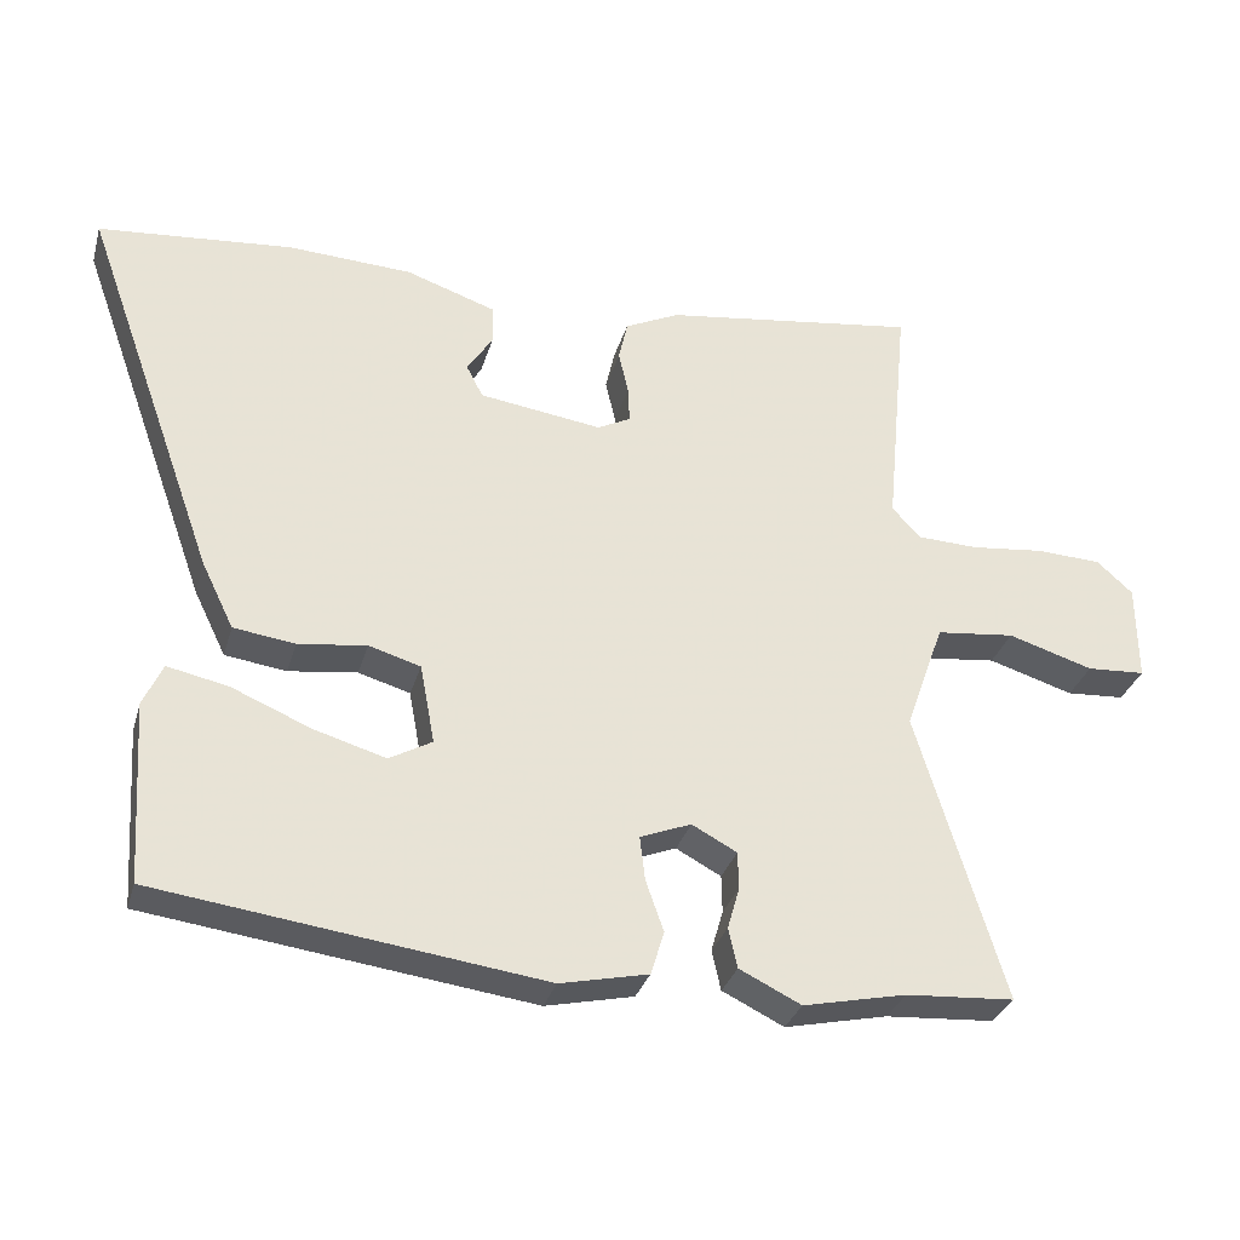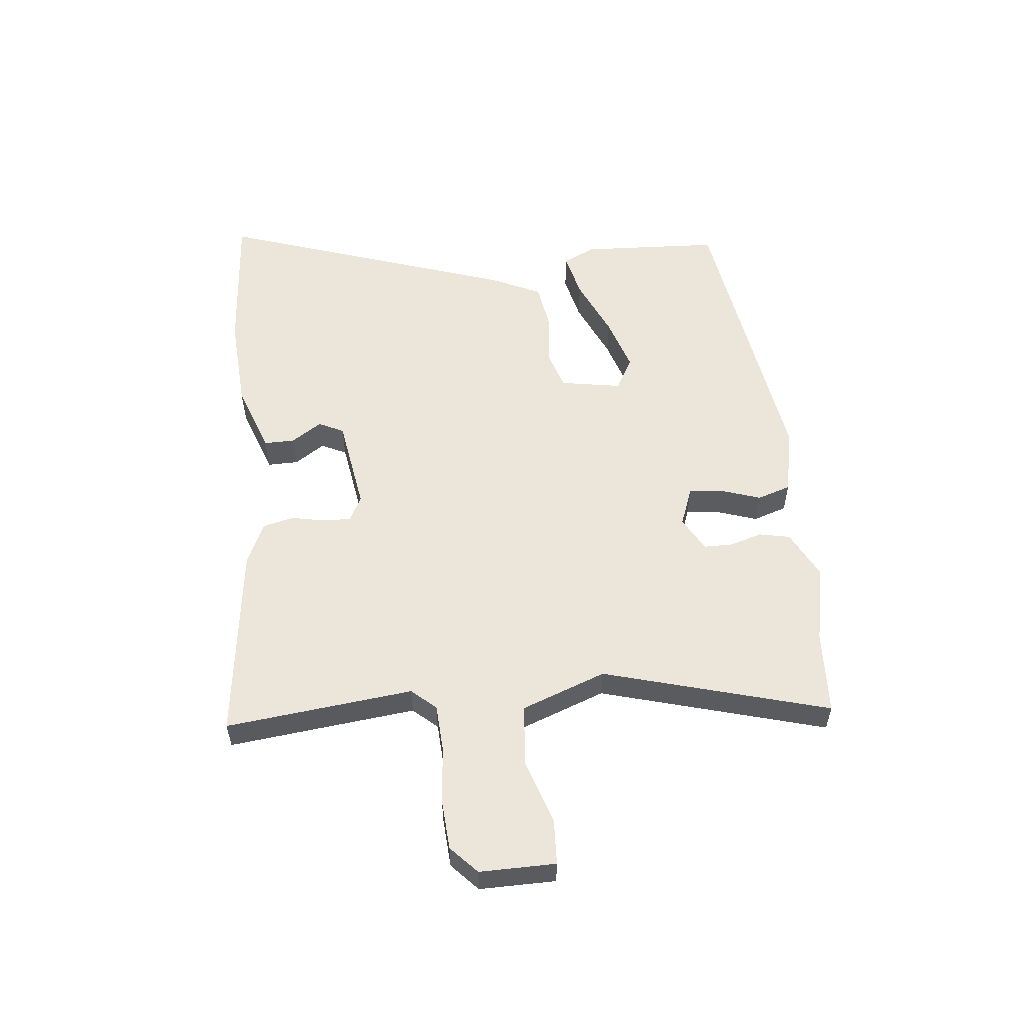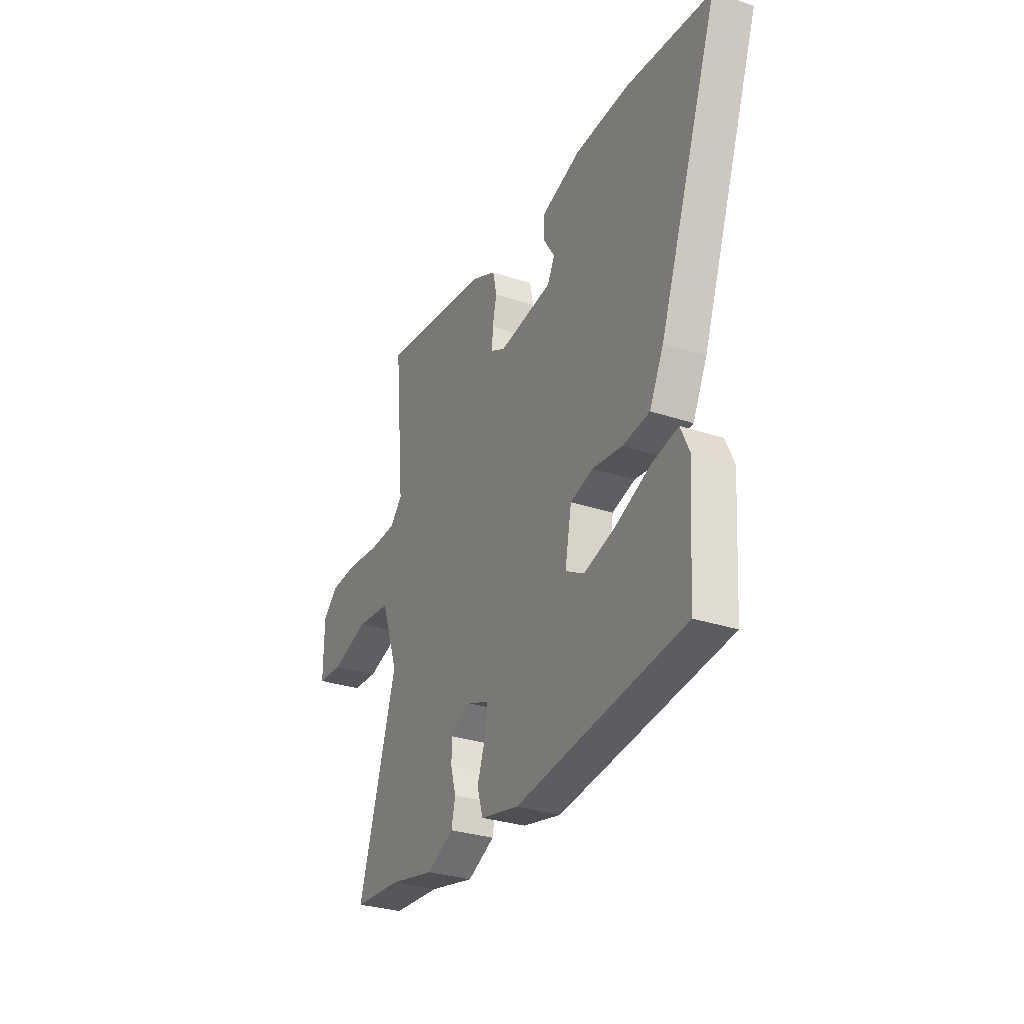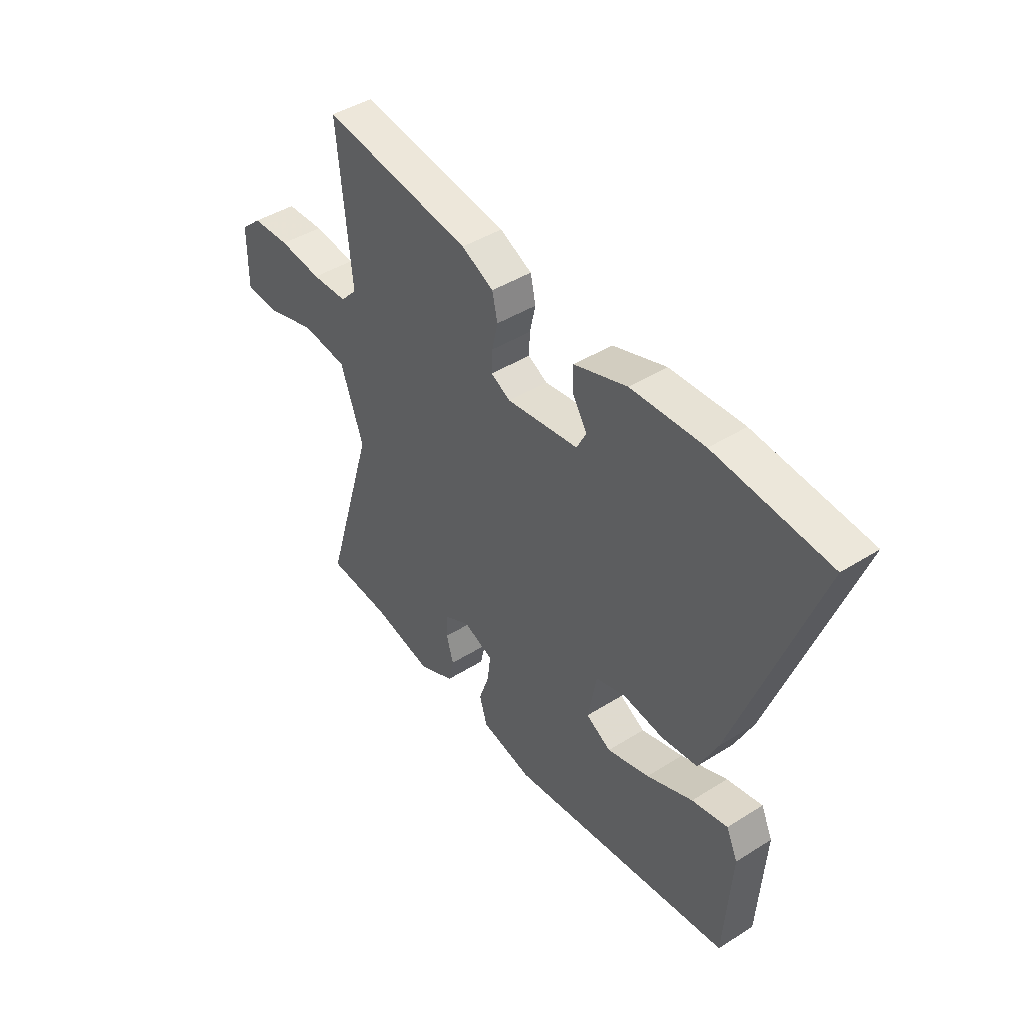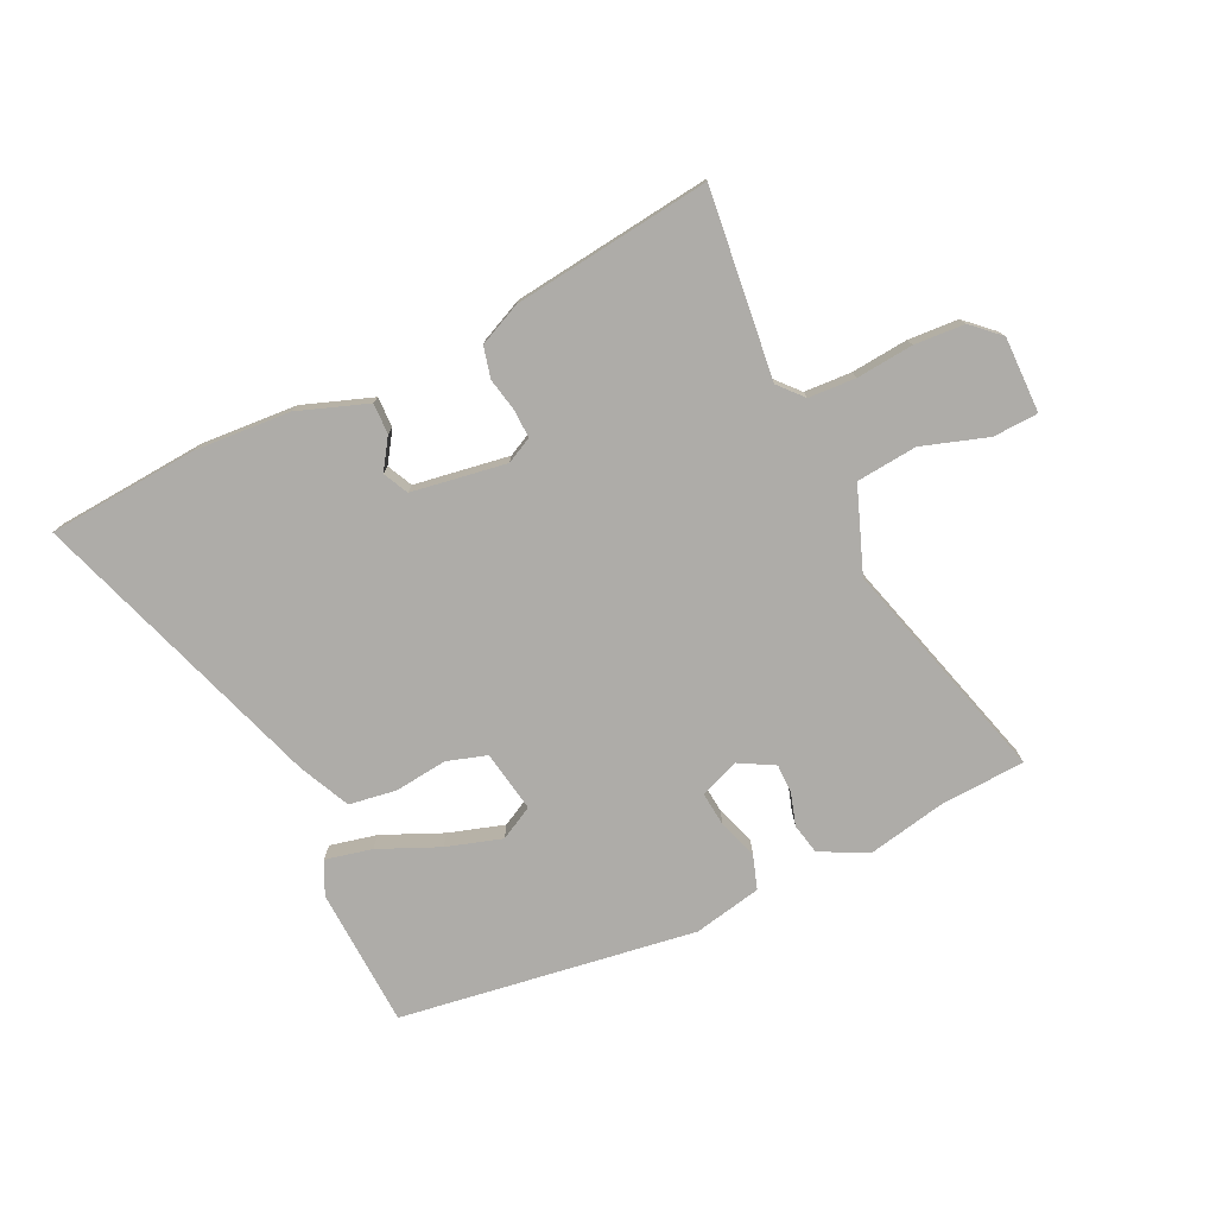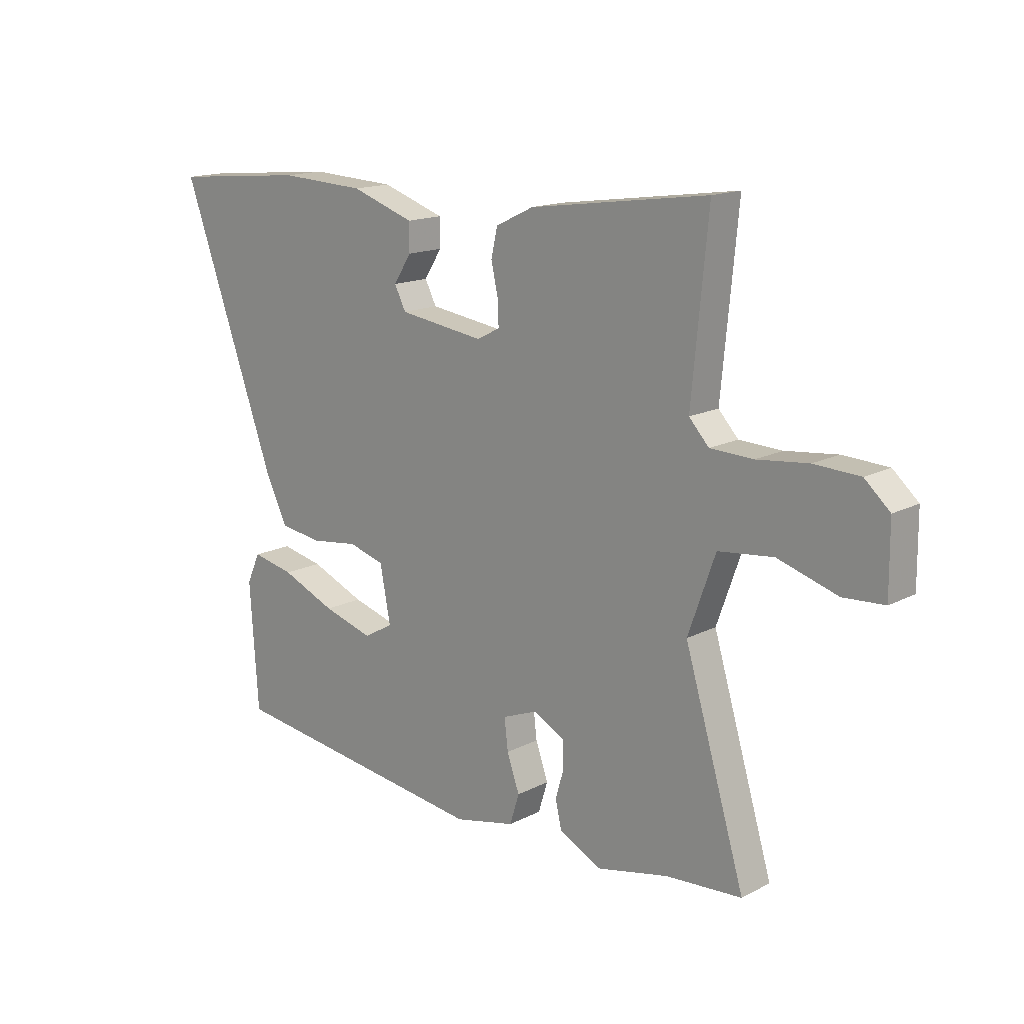
<metadata>
{"format":"obj","ext":"obj","renderer":"f3d","projection":"perspective","resolution":1024,"background":"white","views":[{"elev":-31.6,"azim":-15.3,"up":"+Z"},{"elev":55.1,"azim":83.2,"up":"+Y"},{"elev":-30.2,"azim":-115.9,"up":"+Z"},{"elev":43.6,"azim":-126.6,"up":"+Z"},{"elev":-76.8,"azim":24.5,"up":"+Y"},{"elev":15.5,"azim":42.9,"up":"+Z"}]}
</metadata>
<code>
v -0.642 0.07 0.487
v -0.383 0.07 0.511
v -0.217 0.07 0.503
v -0.096 0.07 0.462
v -0.096 0.07 0.409
v -0.13 0.07 0.356
v -0.108 0.07 0.313
v 0.056 0.07 0.29
v 0.1 0.07 0.313
v 0.098 0.07 0.361
v 0.085 0.07 0.419
v 0.097 0.07 0.473
v 0.17 0.07 0.508
v 0.511 0.07 0.556
v 0.48 0.07 0.232
v 0.518 0.07 0.191
v 0.6 0.07 0.188
v 0.698 0.07 0.199
v 0.785 0.07 0.195
v 0.833 0.07 0.152
v 0.834 0.07 0.021
v 0.756 0.07 0.016
v 0.642 0.07 0.051
v 0.537 0.07 0.039
v 0.485 0.07 -0.107
v 0.601 0.07 -0.493
v 0.456 0.07 -0.503
v 0.319 0.07 -0.533
v 0.237 0.07 -0.493
v 0.225 0.07 -0.44
v 0.241 0.07 -0.384
v 0.24 0.07 -0.334
v 0.18 0.07 -0.302
v 0.112 0.07 -0.329
v 0.119 0.07 -0.388
v 0.143 0.07 -0.456
v 0.125 0.07 -0.514
v 0.008 0.07 -0.54
v -0.504 0.07 -0.473
v -0.52 0.07 -0.232
v -0.494 0.07 -0.175
v -0.413 0.07 -0.192
v -0.308 0.07 -0.236
v -0.212 0.07 -0.264
v -0.155 0.07 -0.232
v -0.175 0.07 -0.126
v -0.244 0.07 -0.106
v -0.335 0.07 -0.118
v -0.417 0.07 -0.107
v -0.46 0.07 -0.019
v -0.642 0 0.487
v -0.383 0 0.511
v -0.217 0 0.503
v -0.096 0 0.462
v -0.096 0 0.409
v -0.13 0 0.356
v -0.108 0 0.313
v 0.056 0 0.29
v 0.1 0 0.313
v 0.098 0 0.361
v 0.085 0 0.419
v 0.097 0 0.473
v 0.17 0 0.508
v 0.511 0 0.556
v 0.48 0 0.232
v 0.518 0 0.191
v 0.6 0 0.188
v 0.698 0 0.199
v 0.785 0 0.195
v 0.833 0 0.152
v 0.834 0 0.021
v 0.756 0 0.016
v 0.642 0 0.051
v 0.537 0 0.039
v 0.485 0 -0.107
v 0.601 0 -0.493
v 0.456 0 -0.503
v 0.319 0 -0.533
v 0.237 0 -0.493
v 0.225 0 -0.44
v 0.241 0 -0.384
v 0.24 0 -0.334
v 0.18 0 -0.302
v 0.112 0 -0.329
v 0.119 0 -0.388
v 0.143 0 -0.456
v 0.125 0 -0.514
v 0.008 0 -0.54
v -0.504 0 -0.473
v -0.52 0 -0.232
v -0.494 0 -0.175
v -0.413 0 -0.192
v -0.308 0 -0.236
v -0.212 0 -0.264
v -0.155 0 -0.232
v -0.175 0 -0.126
v -0.244 0 -0.106
v -0.335 0 -0.118
v -0.417 0 -0.107
v -0.46 0 -0.019
f 1 2 3
f 50 1 3
f 49 50 3
f 48 49 3
f 47 48 3
f 46 47 3
f 45 46 3
f 41 42 43
f 40 41 43
f 39 40 43
f 38 39 43
f 37 38 43
f 36 37 43
f 35 36 43 44
f 34 35 44 45
f 29 30 31
f 28 29 31
f 27 28 31
f 27 31 32
f 26 27 32
f 25 26 32
f 24 25 32 33
f 21 22 23
f 20 21 23
f 19 20 23
f 18 19 23
f 17 18 23
f 16 17 23 24
f 33 34 45
f 24 33 45
f 16 24 45
f 15 16 45
f 13 14 15
f 12 13 15
f 11 12 15
f 10 11 15
f 3 4 5 6
f 3 6 7
f 45 3 7
f 9 10 15
f 8 9 15 45
f 7 8 45
f 53 52 51
f 53 51 100
f 53 100 99
f 53 99 98
f 53 98 97
f 53 97 96
f 53 96 95
f 93 92 91
f 93 91 90
f 93 90 89
f 93 89 88
f 93 88 87
f 93 87 86
f 94 93 86 85
f 95 94 85 84
f 81 80 79
f 81 79 78
f 81 78 77
f 82 81 77
f 82 77 76
f 82 76 75
f 83 82 75 74
f 73 72 71
f 73 71 70
f 73 70 69
f 73 69 68
f 73 68 67
f 74 73 67 66
f 95 84 83
f 95 83 74
f 95 74 66
f 95 66 65
f 65 64 63
f 65 63 62
f 65 62 61
f 65 61 60
f 56 55 54 53
f 57 56 53
f 57 53 95
f 65 60 59
f 95 65 59 58
f 95 58 57
f 1 51 52 2
f 2 52 53 3
f 3 53 54 4
f 4 54 55 5
f 5 55 56 6
f 6 56 57 7
f 7 57 58 8
f 8 58 59 9
f 9 59 60 10
f 10 60 61 11
f 11 61 62 12
f 12 62 63 13
f 13 63 64 14
f 14 64 65 15
f 15 65 66 16
f 16 66 67 17
f 17 67 68 18
f 18 68 69 19
f 19 69 70 20
f 20 70 71 21
f 21 71 72 22
f 22 72 73 23
f 23 73 74 24
f 24 74 75 25
f 25 75 76 26
f 26 76 77 27
f 27 77 78 28
f 28 78 79 29
f 29 79 80 30
f 30 80 81 31
f 31 81 82 32
f 32 82 83 33
f 33 83 84 34
f 34 84 85 35
f 35 85 86 36
f 36 86 87 37
f 37 87 88 38
f 38 88 89 39
f 39 89 90 40
f 40 90 91 41
f 41 91 92 42
f 42 92 93 43
f 43 93 94 44
f 44 94 95 45
f 45 95 96 46
f 46 96 97 47
f 47 97 98 48
f 48 98 99 49
f 49 99 100 50
f 50 100 51 1

</code>
